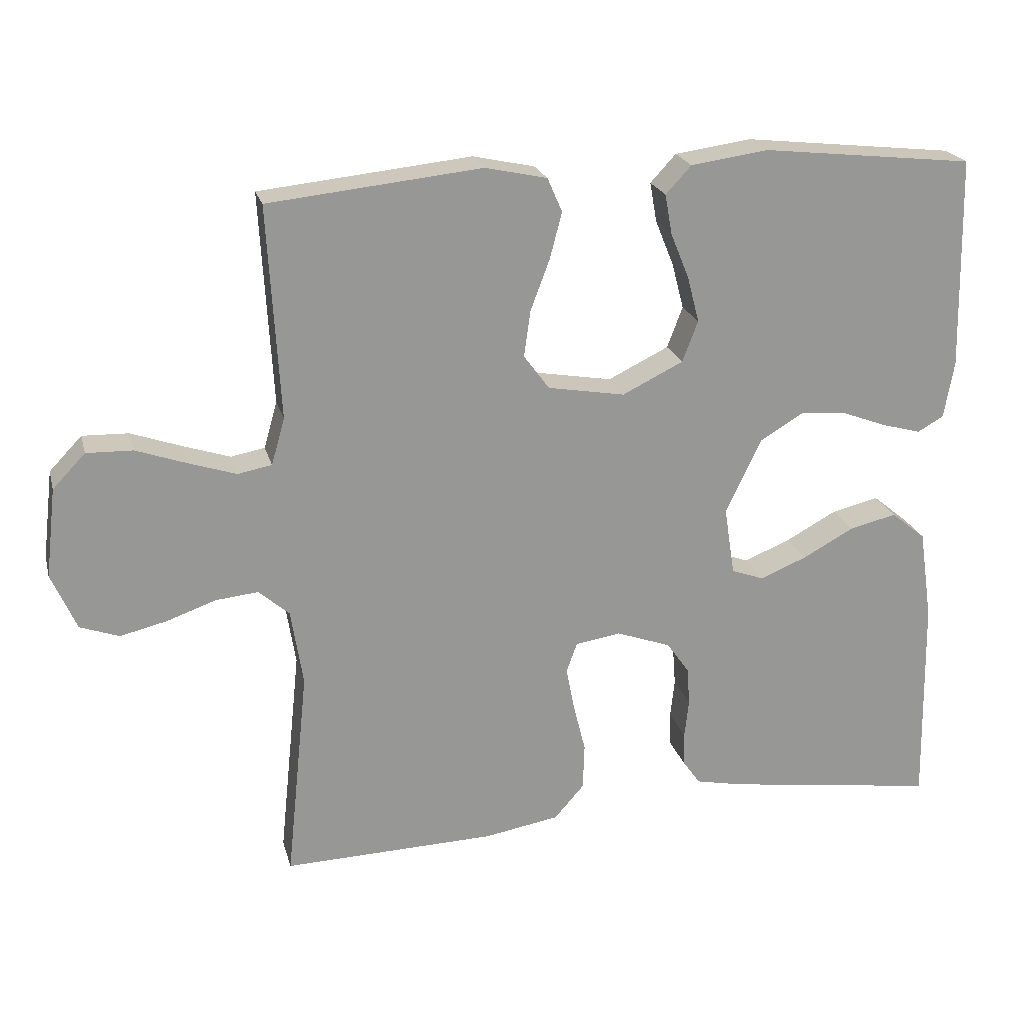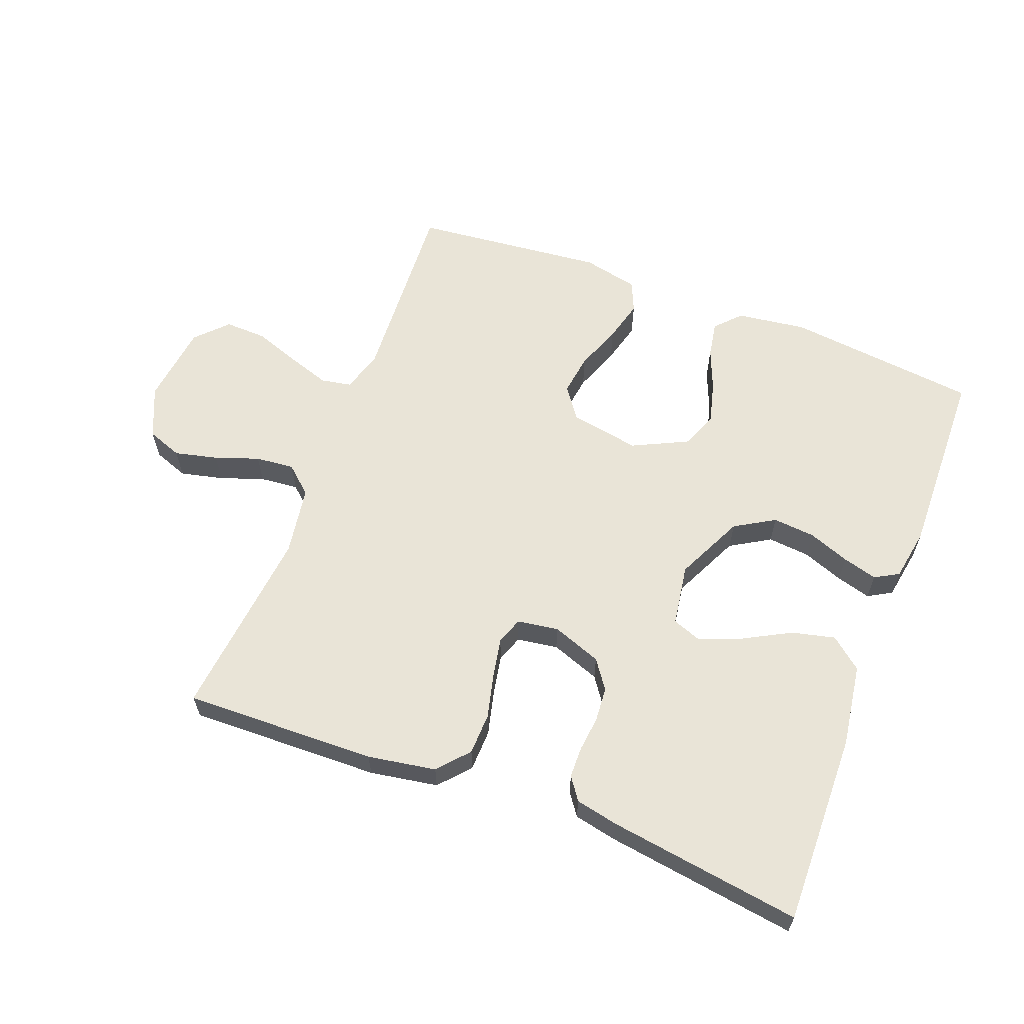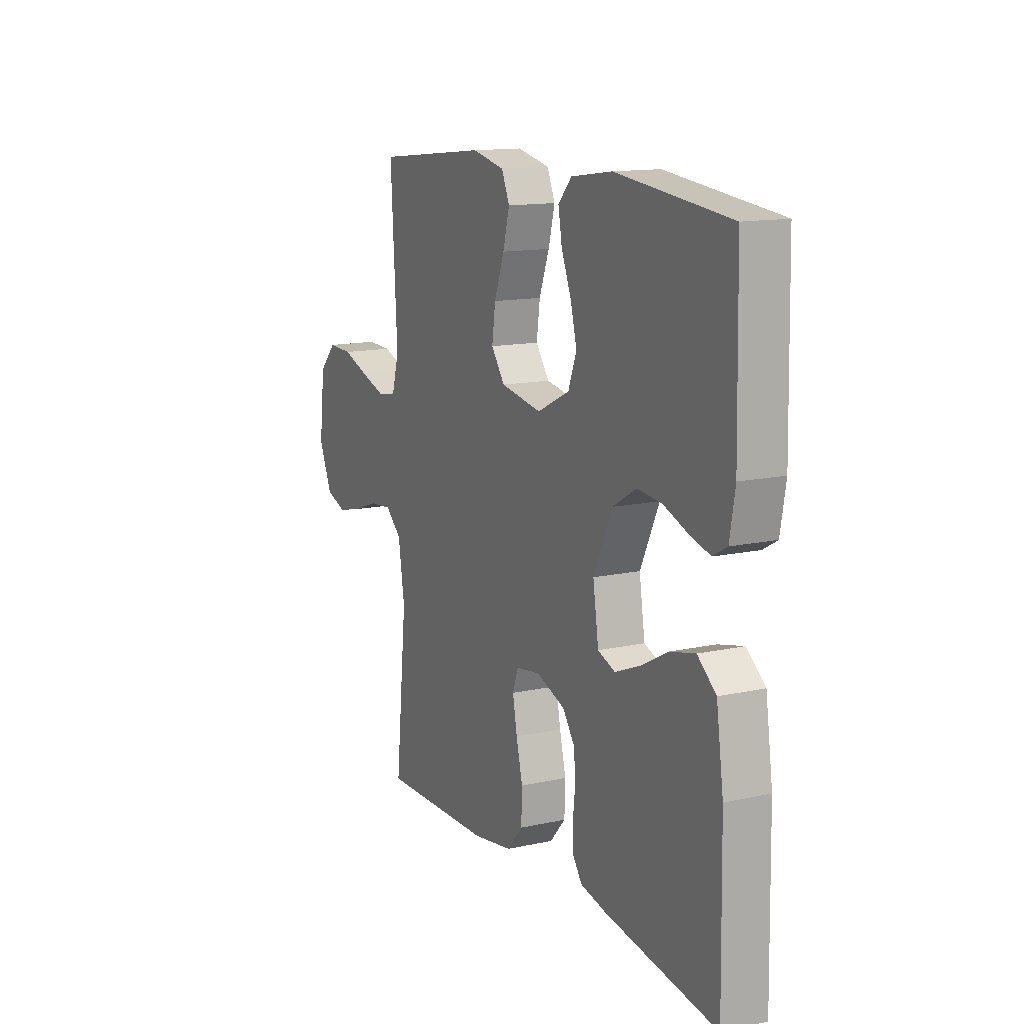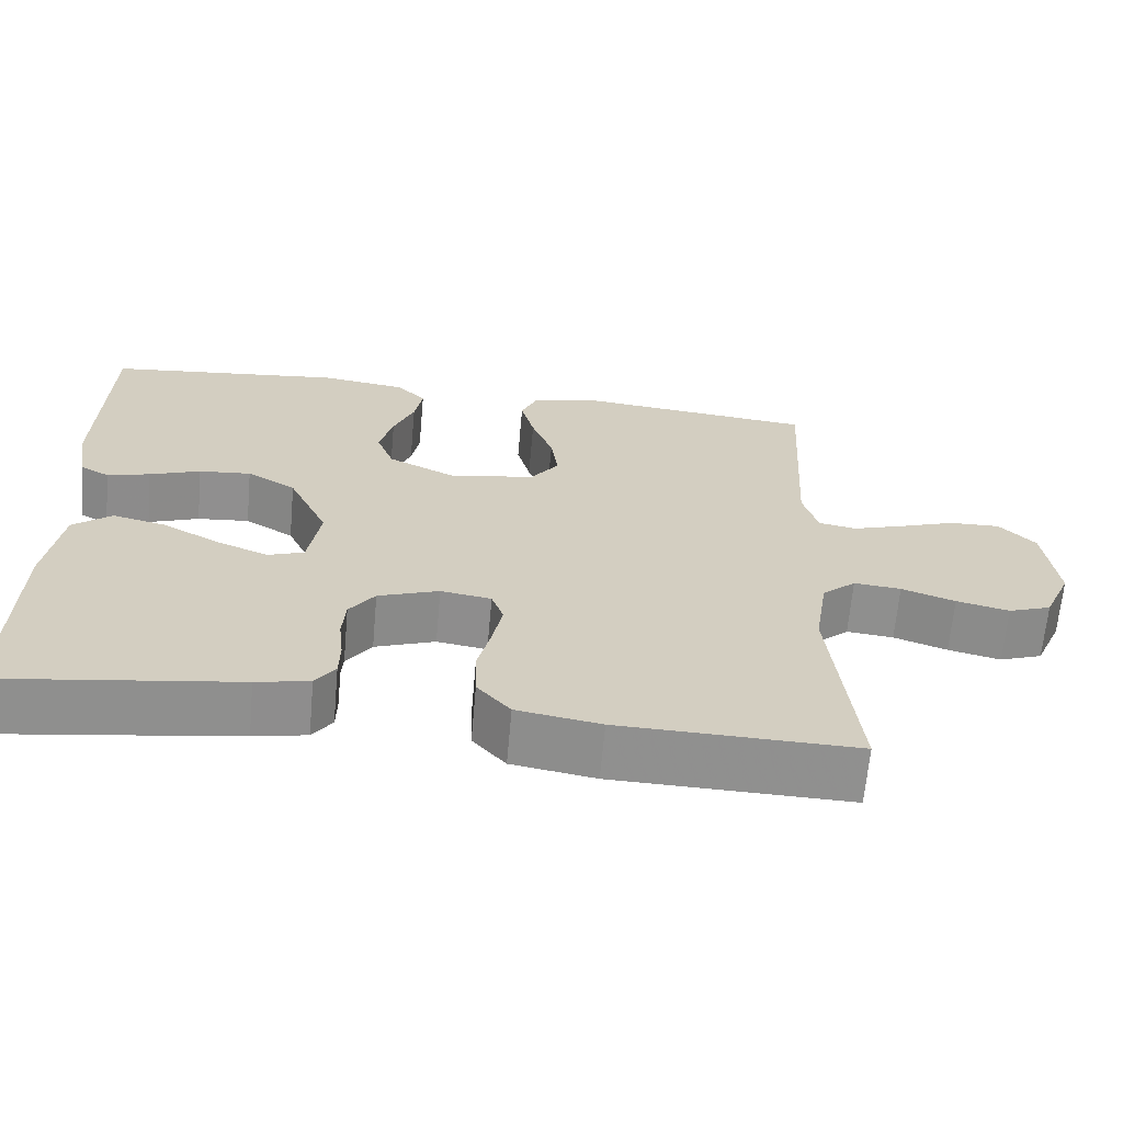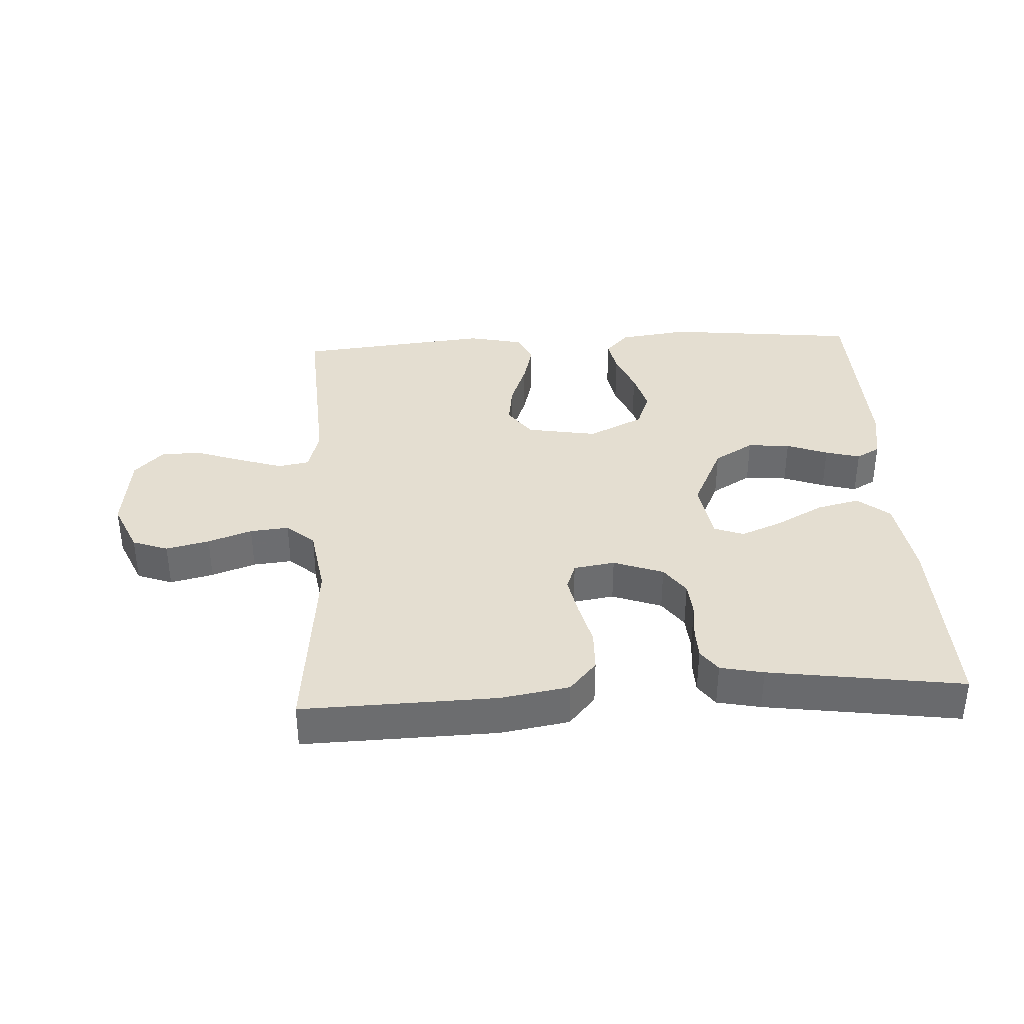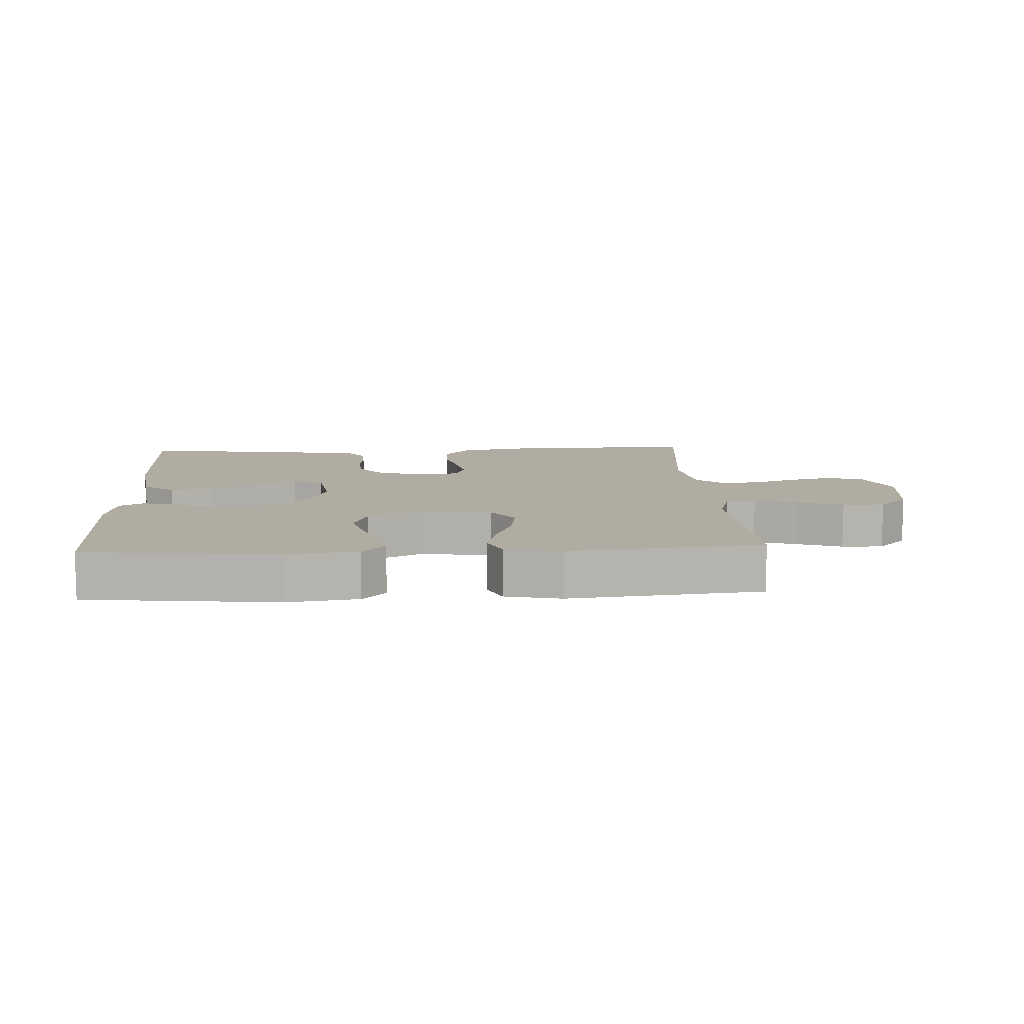
<metadata>
{"format":"obj","ext":"obj","renderer":"f3d","projection":"perspective","resolution":1024,"background":"white","views":[{"elev":21.9,"azim":165.9,"up":"+Z"},{"elev":61.2,"azim":-159.0,"up":"+Y"},{"elev":13.6,"azim":-116.2,"up":"+Z"},{"elev":-65.5,"azim":-5.1,"up":"+Z"},{"elev":36.4,"azim":176.8,"up":"+Y"},{"elev":10.2,"azim":-3.1,"up":"+Y"}]}
</metadata>
<code>
v 0.5 0.07 0.5
v 0.483 0.07 0.2
v 0.502 0.07 0.134
v 0.55 0.07 0.125
v 0.617 0.07 0.147
v 0.688 0.07 0.172
v 0.753 0.07 0.174
v 0.799 0.07 0.126
v 0.814 0.07 0
v 0.779 0.07 -0.08
v 0.724 0.07 -0.1
v 0.657 0.07 -0.084
v 0.589 0.07 -0.06
v 0.529 0.07 -0.054
v 0.486 0.07 -0.092
v 0.469 0.07 -0.2
v 0.5 0.07 -0.5
v 0.2 0.07 -0.492
v 0.094 0.07 -0.474
v 0.052 0.07 -0.426
v 0.05 0.07 -0.361
v 0.067 0.07 -0.292
v 0.079 0.07 -0.23
v 0.064 0.07 -0.188
v 0 0.07 -0.178
v -0.077 0.07 -0.206
v -0.109 0.07 -0.251
v -0.113 0.07 -0.305
v -0.107 0.07 -0.36
v -0.108 0.07 -0.408
v -0.133 0.07 -0.443
v -0.2 0.07 -0.457
v -0.5 0.07 -0.5
v -0.494 0.07 -0.2
v -0.475 0.07 -0.071
v -0.426 0.07 -0.031
v -0.359 0.07 -0.047
v -0.287 0.07 -0.086
v -0.221 0.07 -0.113
v -0.175 0.07 -0.096
v -0.16 0.07 0
v -0.21 0.07 0.106
v -0.272 0.07 0.143
v -0.338 0.07 0.137
v -0.402 0.07 0.113
v -0.456 0.07 0.098
v -0.493 0.07 0.119
v -0.507 0.07 0.2
v -0.5 0.07 0.5
v -0.2 0.07 0.533
v -0.091 0.07 0.518
v -0.055 0.07 0.479
v -0.065 0.07 0.423
v -0.091 0.07 0.359
v -0.108 0.07 0.294
v -0.086 0.07 0.236
v 0 0.07 0.194
v 0.109 0.07 0.213
v 0.145 0.07 0.262
v 0.136 0.07 0.327
v 0.109 0.07 0.399
v 0.092 0.07 0.464
v 0.113 0.07 0.512
v 0.2 0.07 0.531
v 0.5 0 0.5
v 0.483 0 0.2
v 0.502 0 0.134
v 0.55 0 0.125
v 0.617 0 0.147
v 0.688 0 0.172
v 0.753 0 0.174
v 0.799 0 0.126
v 0.814 0 0
v 0.779 0 -0.08
v 0.724 0 -0.1
v 0.657 0 -0.084
v 0.589 0 -0.06
v 0.529 0 -0.054
v 0.486 0 -0.092
v 0.469 0 -0.2
v 0.5 0 -0.5
v 0.2 0 -0.492
v 0.094 0 -0.474
v 0.052 0 -0.426
v 0.05 0 -0.361
v 0.067 0 -0.292
v 0.079 0 -0.23
v 0.064 0 -0.188
v 0 0 -0.178
v -0.077 0 -0.206
v -0.109 0 -0.251
v -0.113 0 -0.305
v -0.107 0 -0.36
v -0.108 0 -0.408
v -0.133 0 -0.443
v -0.2 0 -0.457
v -0.5 0 -0.5
v -0.494 0 -0.2
v -0.475 0 -0.071
v -0.426 0 -0.031
v -0.359 0 -0.047
v -0.287 0 -0.086
v -0.221 0 -0.113
v -0.175 0 -0.096
v -0.16 0 0
v -0.21 0 0.106
v -0.272 0 0.143
v -0.338 0 0.137
v -0.402 0 0.113
v -0.456 0 0.098
v -0.493 0 0.119
v -0.507 0 0.2
v -0.5 0 0.5
v -0.2 0 0.533
v -0.091 0 0.518
v -0.055 0 0.479
v -0.065 0 0.423
v -0.091 0 0.359
v -0.108 0 0.294
v -0.086 0 0.236
v 0 0 0.194
v 0.109 0 0.213
v 0.145 0 0.262
v 0.136 0 0.327
v 0.109 0 0.399
v 0.092 0 0.464
v 0.113 0 0.512
v 0.2 0 0.531
f 64 1 2
f 63 64 2
f 62 63 2
f 61 62 2
f 60 61 2
f 59 60 2 3
f 58 59 3
f 57 58 3
f 52 53 54
f 51 52 54
f 50 51 54
f 49 50 54
f 48 49 54
f 47 48 54
f 46 47 54
f 45 46 54
f 44 45 54
f 43 44 54 55
f 42 43 55 56
f 36 37 38
f 35 36 38
f 34 35 38
f 33 34 38
f 32 33 38
f 31 32 38
f 30 31 38
f 29 30 38
f 28 29 38
f 27 28 38 39
f 26 27 39 40
f 20 21 22
f 19 20 22
f 18 19 22
f 17 18 22
f 16 17 22
f 15 16 22 23
f 14 15 23 24
f 11 12 13
f 10 11 13
f 9 10 13
f 8 9 13
f 7 8 13
f 6 7 13
f 5 6 13
f 4 5 13 14
f 14 24 25
f 4 14 25
f 3 4 25
f 57 3 25
f 56 57 25
f 42 56 25
f 41 42 25
f 25 26 40 41
f 66 65 128
f 66 128 127
f 66 127 126
f 66 126 125
f 66 125 124
f 67 66 124 123
f 67 123 122
f 67 122 121
f 118 117 116
f 118 116 115
f 118 115 114
f 118 114 113
f 118 113 112
f 118 112 111
f 118 111 110
f 118 110 109
f 118 109 108
f 119 118 108 107
f 120 119 107 106
f 102 101 100
f 102 100 99
f 102 99 98
f 102 98 97
f 102 97 96
f 102 96 95
f 102 95 94
f 102 94 93
f 102 93 92
f 103 102 92 91
f 104 103 91 90
f 86 85 84
f 86 84 83
f 86 83 82
f 86 82 81
f 86 81 80
f 87 86 80 79
f 88 87 79 78
f 77 76 75
f 77 75 74
f 77 74 73
f 77 73 72
f 77 72 71
f 77 71 70
f 77 70 69
f 78 77 69 68
f 89 88 78
f 89 78 68
f 89 68 67
f 89 67 121
f 89 121 120
f 89 120 106
f 89 106 105
f 105 104 90 89
f 1 65 66 2
f 2 66 67 3
f 3 67 68 4
f 4 68 69 5
f 5 69 70 6
f 6 70 71 7
f 7 71 72 8
f 8 72 73 9
f 9 73 74 10
f 10 74 75 11
f 11 75 76 12
f 12 76 77 13
f 13 77 78 14
f 14 78 79 15
f 15 79 80 16
f 16 80 81 17
f 17 81 82 18
f 18 82 83 19
f 19 83 84 20
f 20 84 85 21
f 21 85 86 22
f 22 86 87 23
f 23 87 88 24
f 24 88 89 25
f 25 89 90 26
f 26 90 91 27
f 27 91 92 28
f 28 92 93 29
f 29 93 94 30
f 30 94 95 31
f 31 95 96 32
f 32 96 97 33
f 33 97 98 34
f 34 98 99 35
f 35 99 100 36
f 36 100 101 37
f 37 101 102 38
f 38 102 103 39
f 39 103 104 40
f 40 104 105 41
f 41 105 106 42
f 42 106 107 43
f 43 107 108 44
f 44 108 109 45
f 45 109 110 46
f 46 110 111 47
f 47 111 112 48
f 48 112 113 49
f 49 113 114 50
f 50 114 115 51
f 51 115 116 52
f 52 116 117 53
f 53 117 118 54
f 54 118 119 55
f 55 119 120 56
f 56 120 121 57
f 57 121 122 58
f 58 122 123 59
f 59 123 124 60
f 60 124 125 61
f 61 125 126 62
f 62 126 127 63
f 63 127 128 64
f 64 128 65 1

</code>
